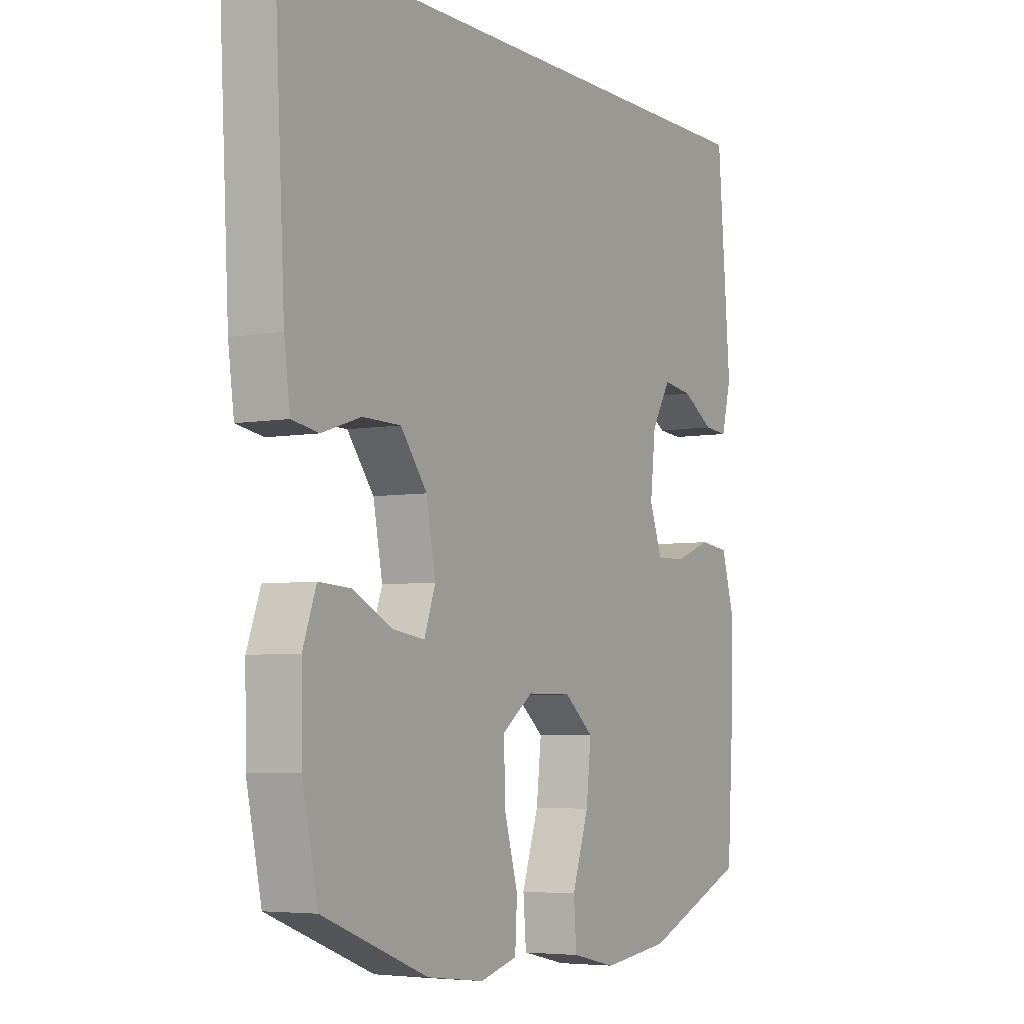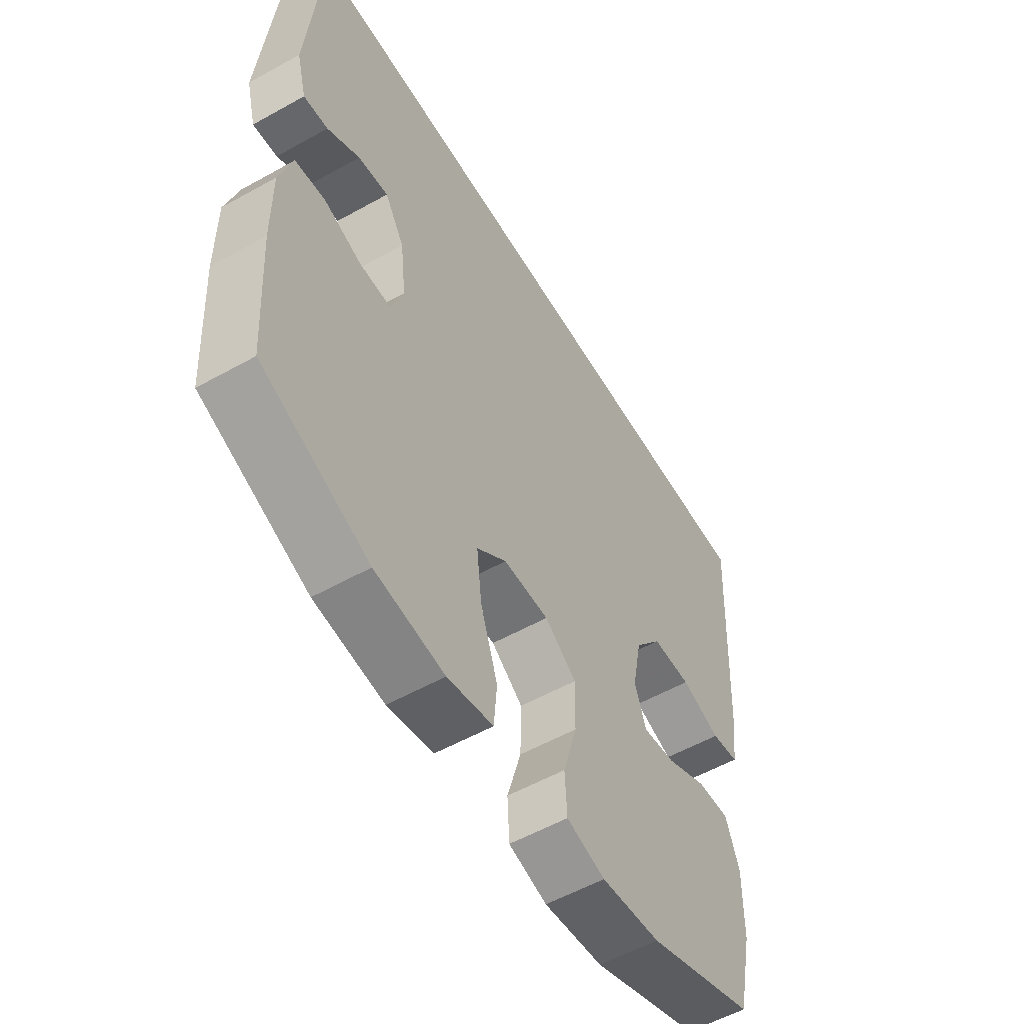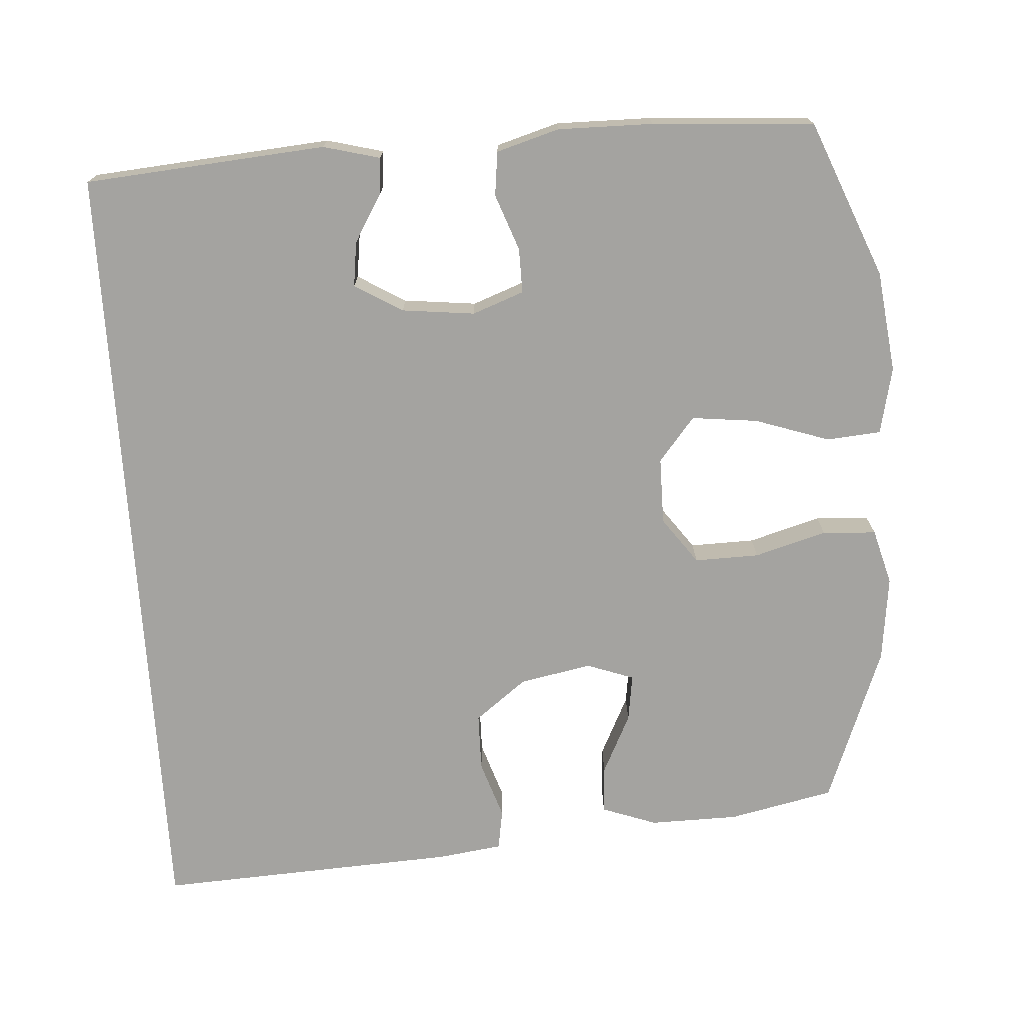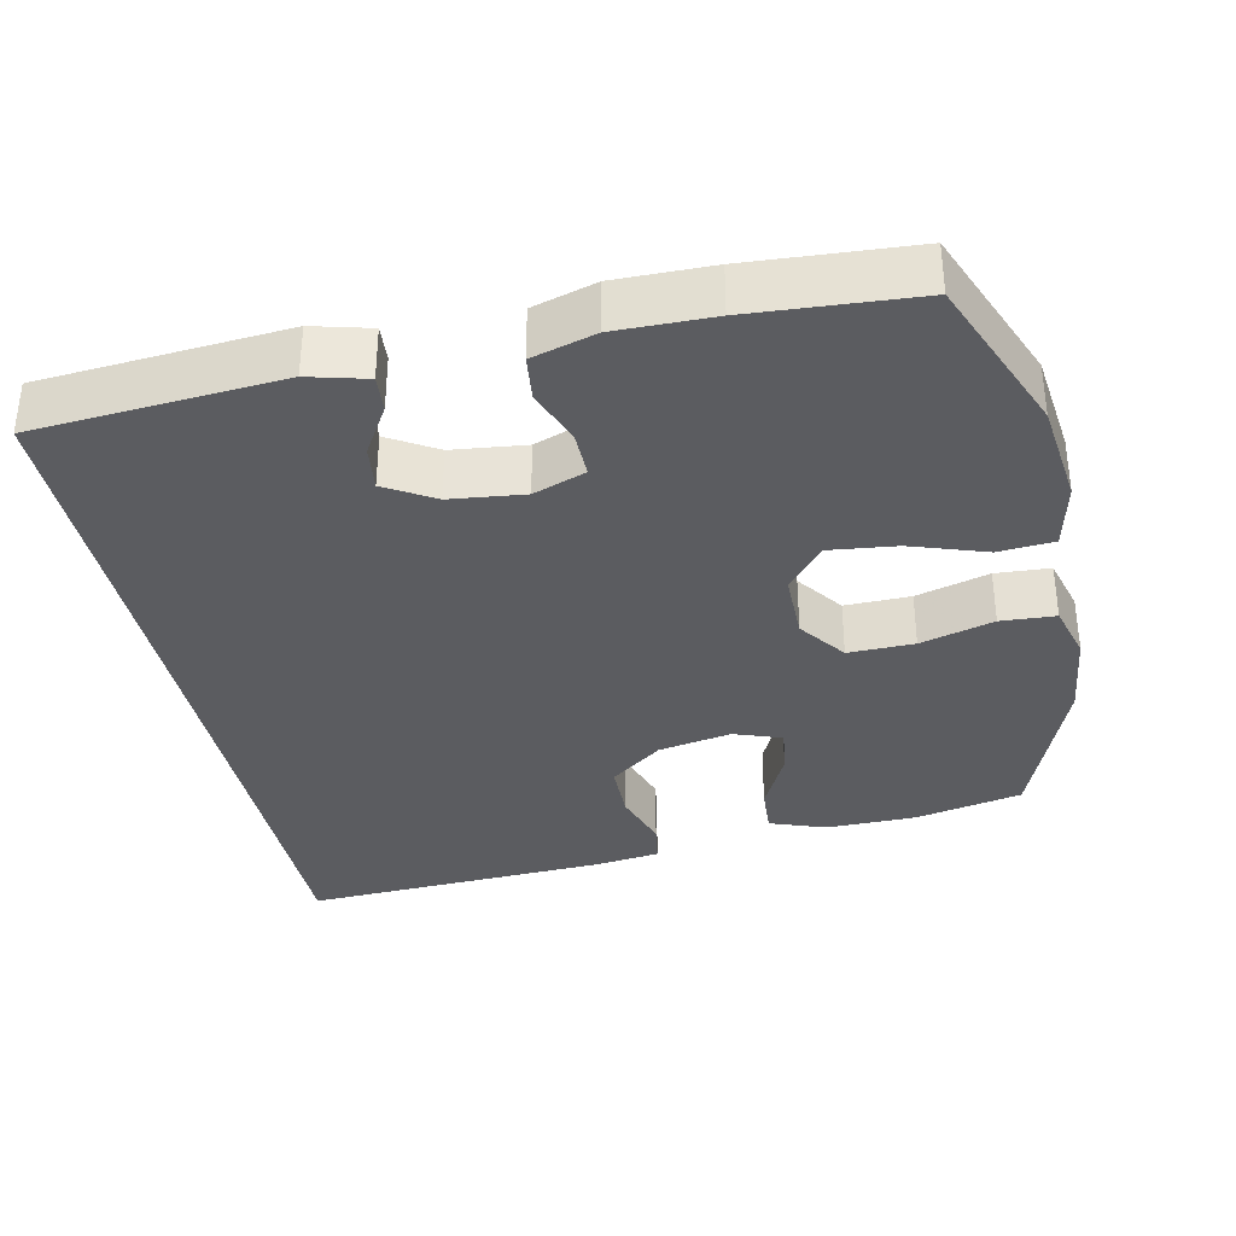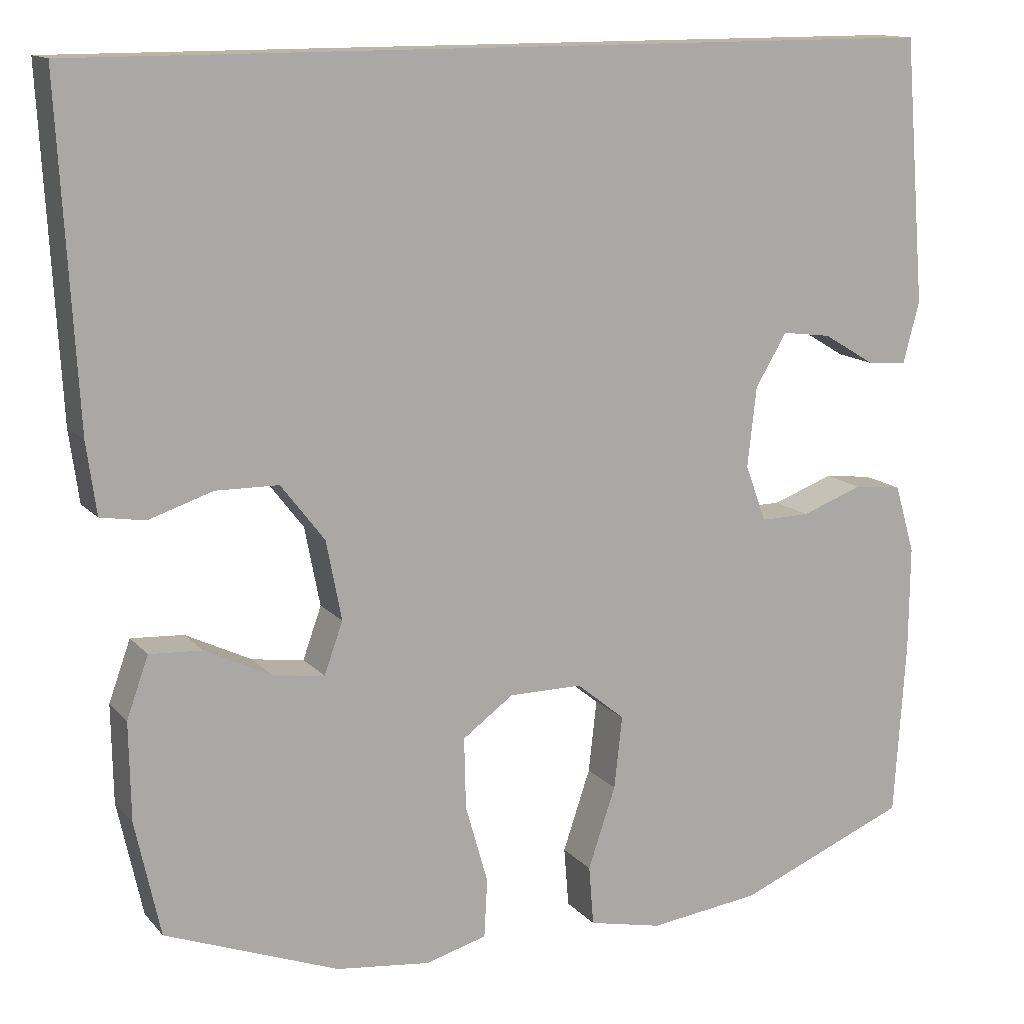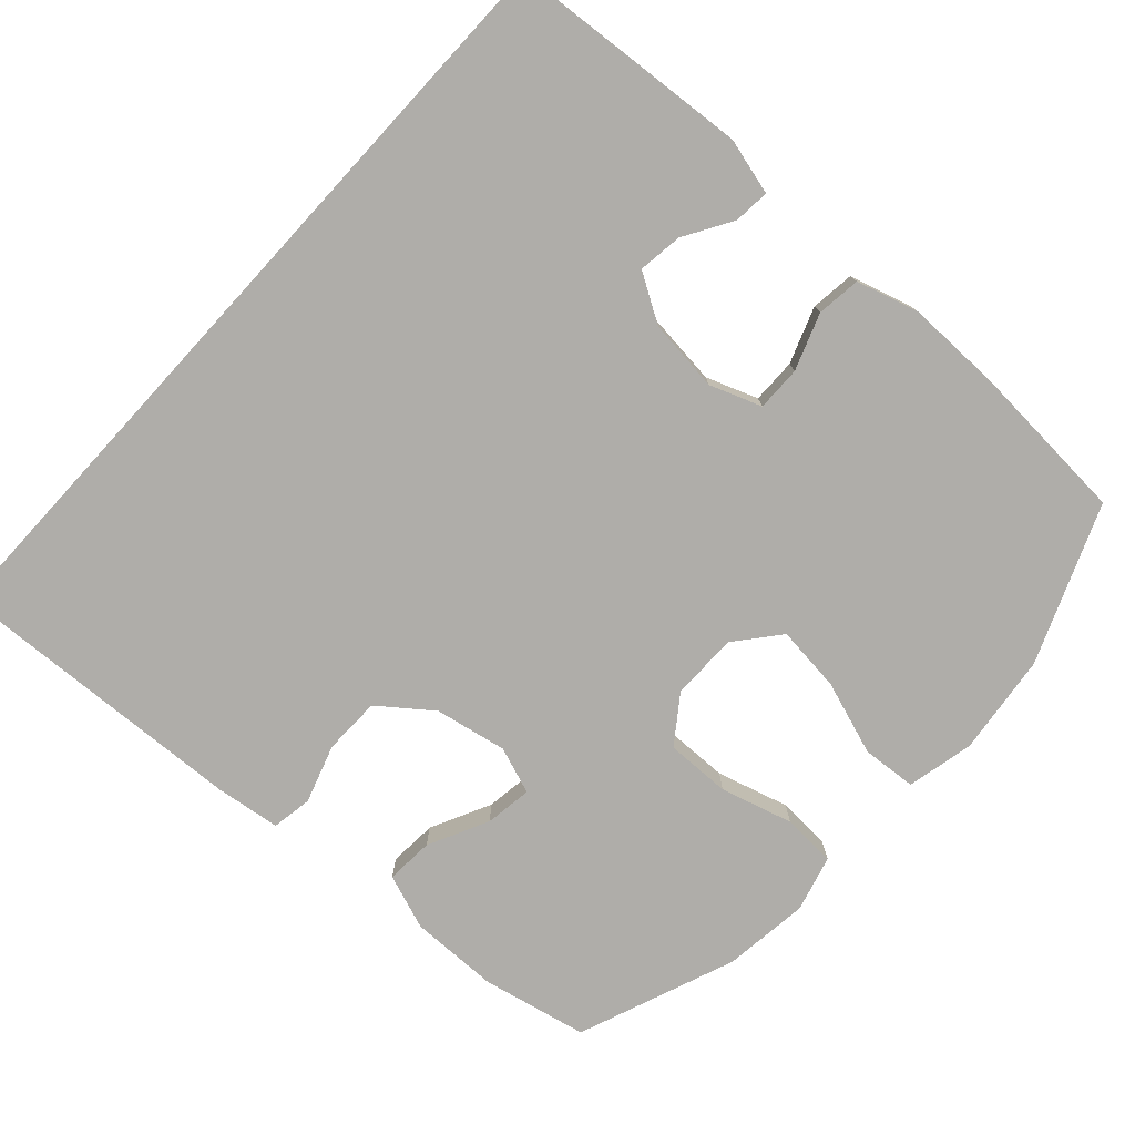
<metadata>
{"format":"obj","ext":"obj","renderer":"f3d","projection":"perspective","resolution":1024,"background":"white","views":[{"elev":-5.0,"azim":-60.4,"up":"+Z"},{"elev":-55.9,"azim":120.4,"up":"+Z"},{"elev":-72.8,"azim":93.7,"up":"+Y"},{"elev":-34.7,"azim":101.9,"up":"+Y"},{"elev":13.4,"azim":-25.2,"up":"+Z"},{"elev":-77.3,"azim":47.5,"up":"+Y"}]}
</metadata>
<code>
v -0.591 0.07 0.5
v 0.485 0.07 0.5
v 0.512 0.07 0.172
v 0.492 0.07 0.095
v 0.443 0.07 0.099
v 0.378 0.07 0.138
v 0.317 0.07 0.146
v 0.278 0.07 0.081
v 0.267 0.07 -0.018
v 0.293 0.07 -0.088
v 0.354 0.07 -0.087
v 0.43 0.07 -0.059
v 0.49 0.07 -0.066
v 0.515 0.07 -0.151
v 0.514 0.07 -0.28
v 0.5 0.07 -0.5
v 0.287 0.07 -0.587
v 0.149 0.07 -0.604
v 0.058 0.07 -0.584
v 0.052 0.07 -0.51
v 0.086 0.07 -0.409
v 0.096 0.07 -0.319
v 0.036 0.07 -0.27
v -0.055 0.07 -0.27
v -0.118 0.07 -0.316
v -0.116 0.07 -0.404
v -0.088 0.07 -0.502
v -0.092 0.07 -0.575
v -0.168 0.07 -0.596
v -0.285 0.07 -0.582
v -0.5 0.07 -0.5
v -0.531 0.07 -0.357
v -0.533 0.07 -0.236
v -0.506 0.07 -0.161
v -0.441 0.07 -0.165
v -0.359 0.07 -0.205
v -0.295 0.07 -0.214
v -0.272 0.07 -0.15
v -0.291 0.07 -0.052
v -0.345 0.07 0.018
v -0.423 0.07 0.019
v -0.502 0.07 -0.007
v -0.557 0.07 0.002
v -0.569 0.07 0.09
v -0.591 0 0.5
v 0.485 0 0.5
v 0.512 0 0.172
v 0.492 0 0.095
v 0.443 0 0.099
v 0.378 0 0.138
v 0.317 0 0.146
v 0.278 0 0.081
v 0.267 0 -0.018
v 0.293 0 -0.088
v 0.354 0 -0.087
v 0.43 0 -0.059
v 0.49 0 -0.066
v 0.515 0 -0.151
v 0.514 0 -0.28
v 0.5 0 -0.5
v 0.287 0 -0.587
v 0.149 0 -0.604
v 0.058 0 -0.584
v 0.052 0 -0.51
v 0.086 0 -0.409
v 0.096 0 -0.319
v 0.036 0 -0.27
v -0.055 0 -0.27
v -0.118 0 -0.316
v -0.116 0 -0.404
v -0.088 0 -0.502
v -0.092 0 -0.575
v -0.168 0 -0.596
v -0.285 0 -0.582
v -0.5 0 -0.5
v -0.531 0 -0.357
v -0.533 0 -0.236
v -0.506 0 -0.161
v -0.441 0 -0.165
v -0.359 0 -0.205
v -0.295 0 -0.214
v -0.272 0 -0.15
v -0.291 0 -0.052
v -0.345 0 0.018
v -0.423 0 0.019
v -0.502 0 -0.007
v -0.557 0 0.002
v -0.569 0 0.09
f 44 1 2
f 43 44 2
f 42 43 2
f 41 42 2
f 40 41 2
f 39 40 2
f 38 39 2
f 37 38 2
f 34 35 36
f 33 34 36
f 32 33 36
f 31 32 36
f 30 31 36
f 29 30 36
f 28 29 36
f 27 28 36
f 26 27 36
f 25 26 36 37
f 24 25 37 2
f 19 20 21
f 18 19 21
f 17 18 21
f 16 17 21
f 15 16 21
f 14 15 21
f 13 14 21
f 12 13 21
f 11 12 21
f 10 11 21 22
f 9 10 22 23
f 4 5 6
f 3 4 6
f 2 3 6
f 2 6 7
f 24 2 7 8
f 8 9 23 24
f 46 45 88
f 46 88 87
f 46 87 86
f 46 86 85
f 46 85 84
f 46 84 83
f 46 83 82
f 46 82 81
f 80 79 78
f 80 78 77
f 80 77 76
f 80 76 75
f 80 75 74
f 80 74 73
f 80 73 72
f 80 72 71
f 80 71 70
f 81 80 70 69
f 46 81 69 68
f 65 64 63
f 65 63 62
f 65 62 61
f 65 61 60
f 65 60 59
f 65 59 58
f 65 58 57
f 65 57 56
f 65 56 55
f 66 65 55 54
f 67 66 54 53
f 50 49 48
f 50 48 47
f 50 47 46
f 51 50 46
f 52 51 46 68
f 68 67 53 52
f 1 45 46 2
f 2 46 47 3
f 3 47 48 4
f 4 48 49 5
f 5 49 50 6
f 6 50 51 7
f 7 51 52 8
f 8 52 53 9
f 9 53 54 10
f 10 54 55 11
f 11 55 56 12
f 12 56 57 13
f 13 57 58 14
f 14 58 59 15
f 15 59 60 16
f 16 60 61 17
f 17 61 62 18
f 18 62 63 19
f 19 63 64 20
f 20 64 65 21
f 21 65 66 22
f 22 66 67 23
f 23 67 68 24
f 24 68 69 25
f 25 69 70 26
f 26 70 71 27
f 27 71 72 28
f 28 72 73 29
f 29 73 74 30
f 30 74 75 31
f 31 75 76 32
f 32 76 77 33
f 33 77 78 34
f 34 78 79 35
f 35 79 80 36
f 36 80 81 37
f 37 81 82 38
f 38 82 83 39
f 39 83 84 40
f 40 84 85 41
f 41 85 86 42
f 42 86 87 43
f 43 87 88 44
f 44 88 45 1

</code>
